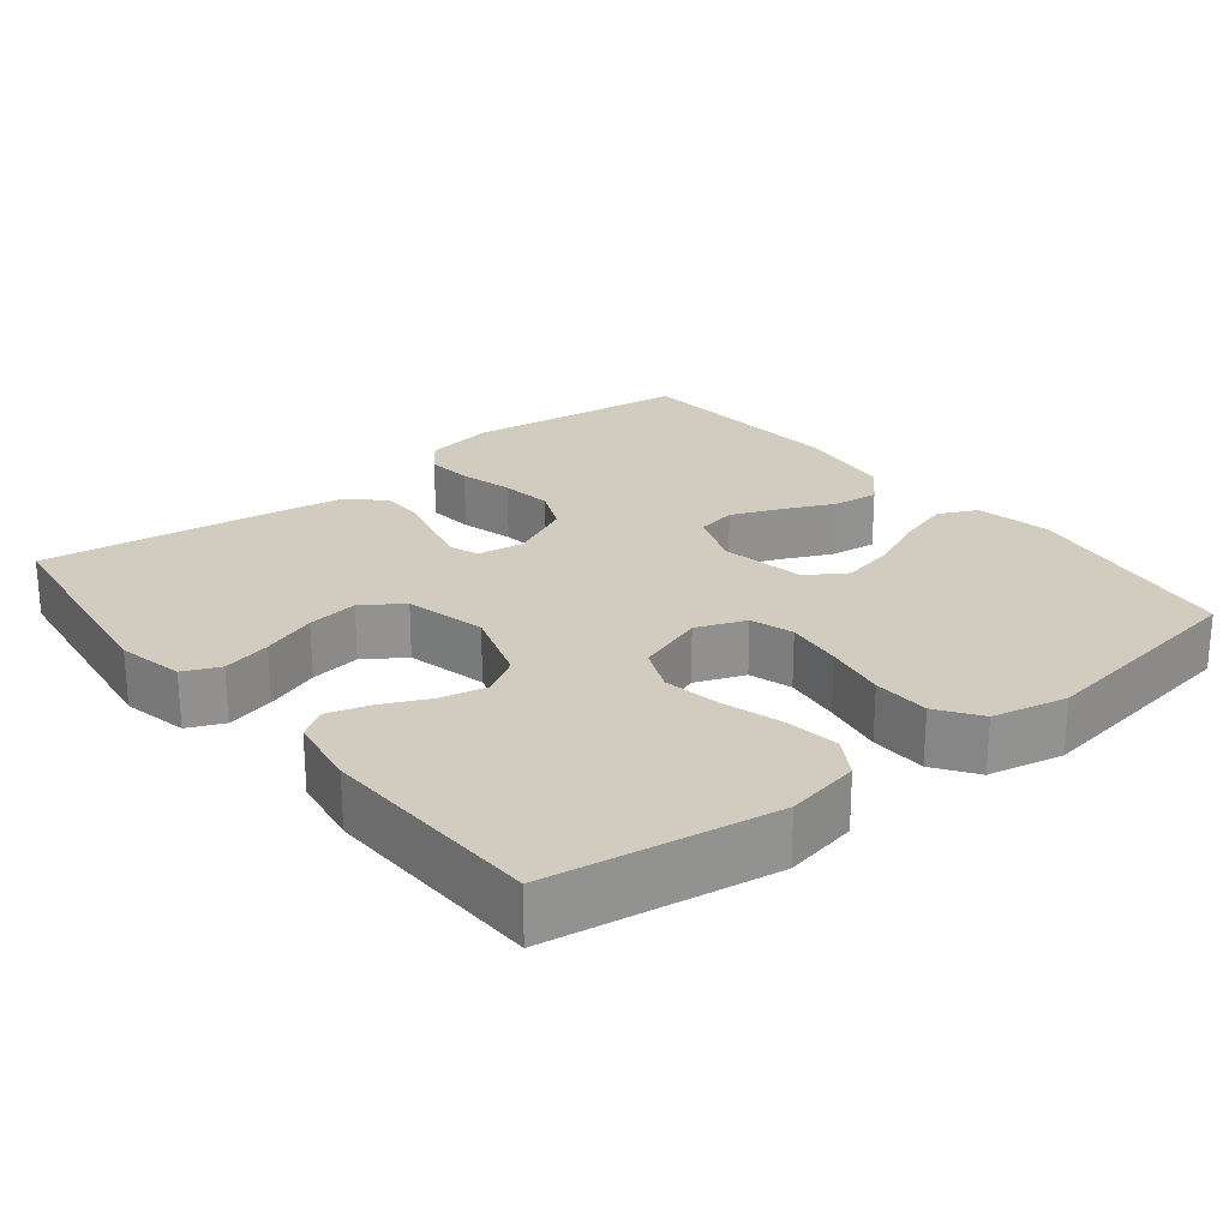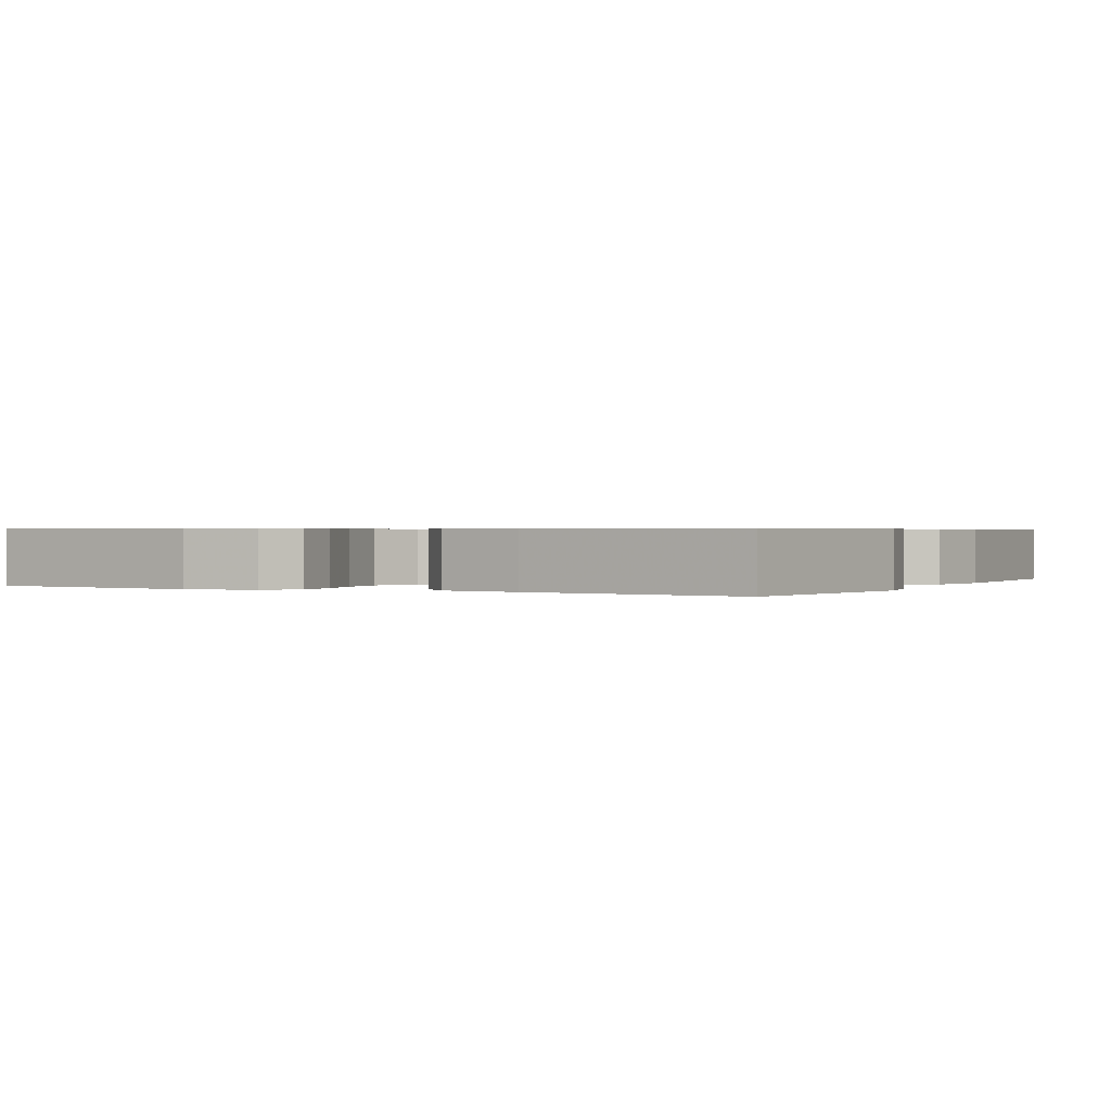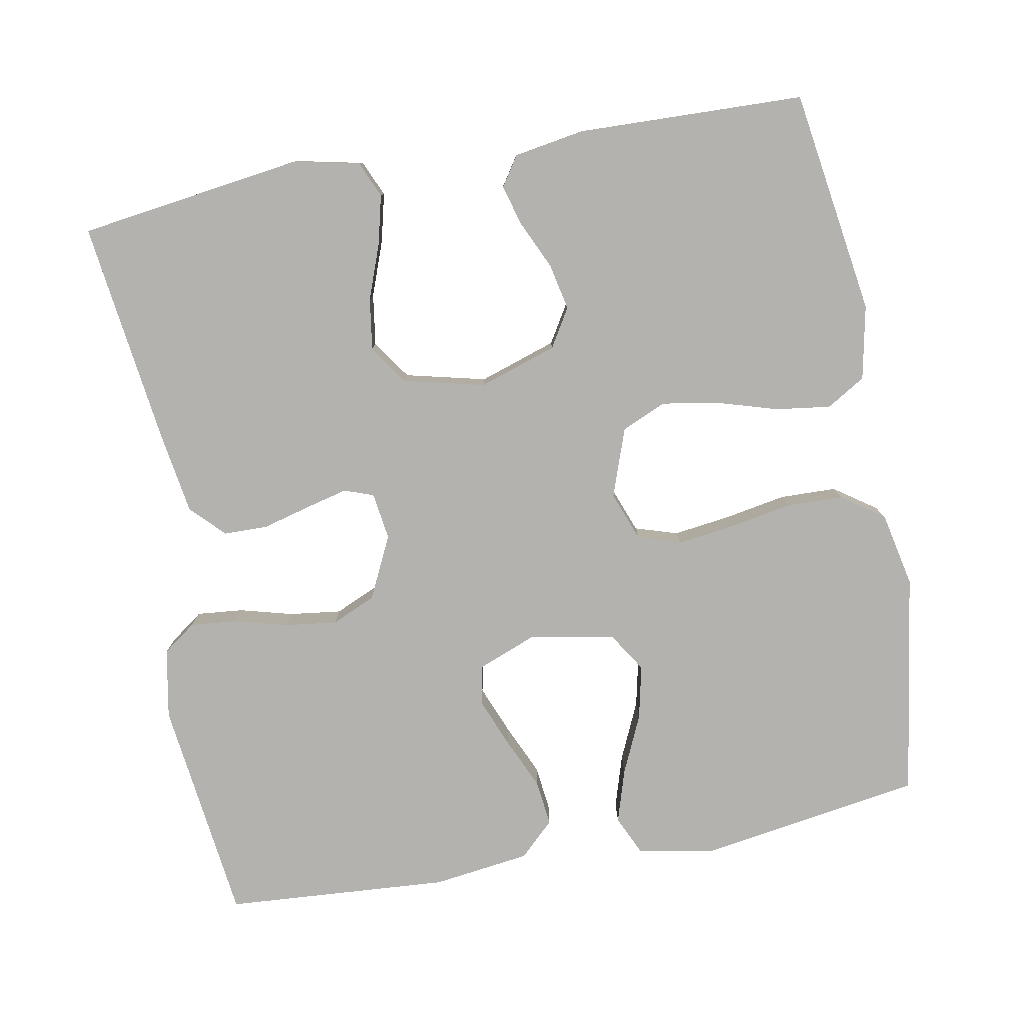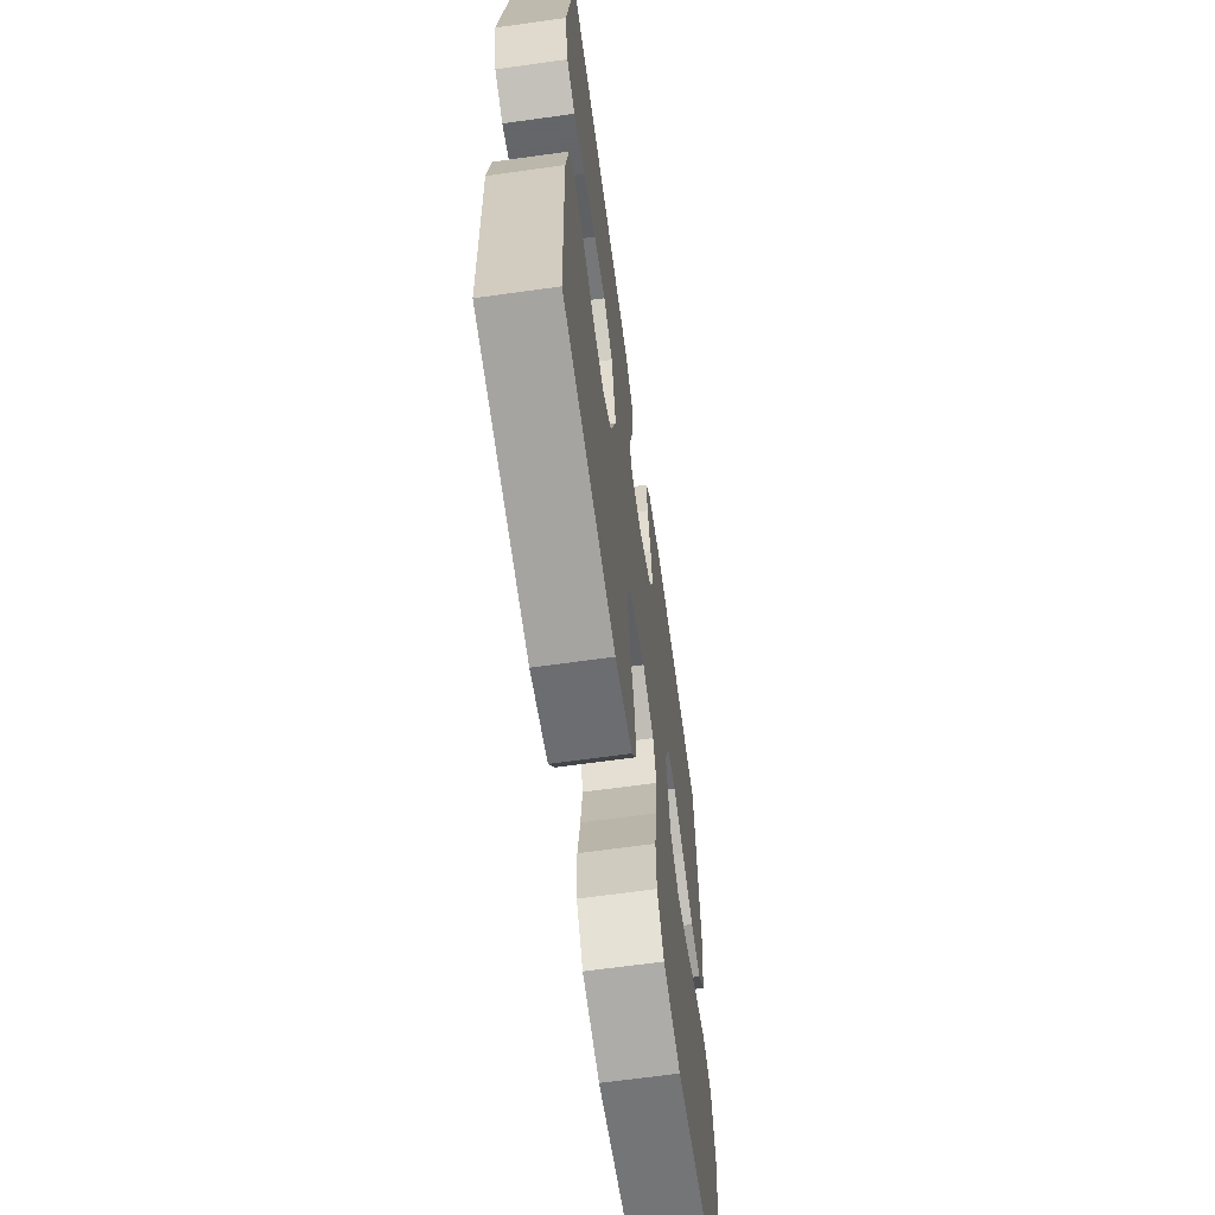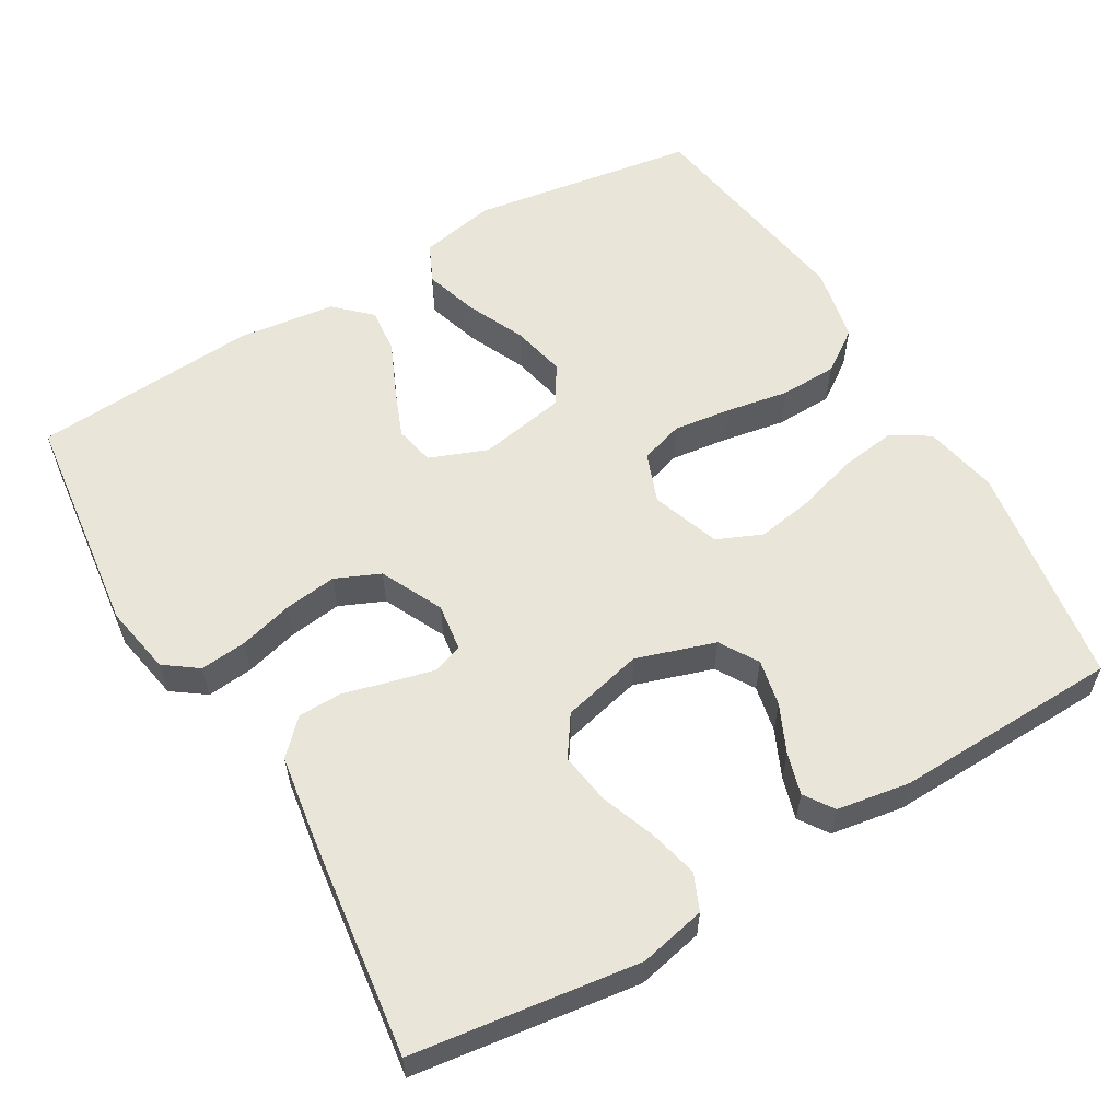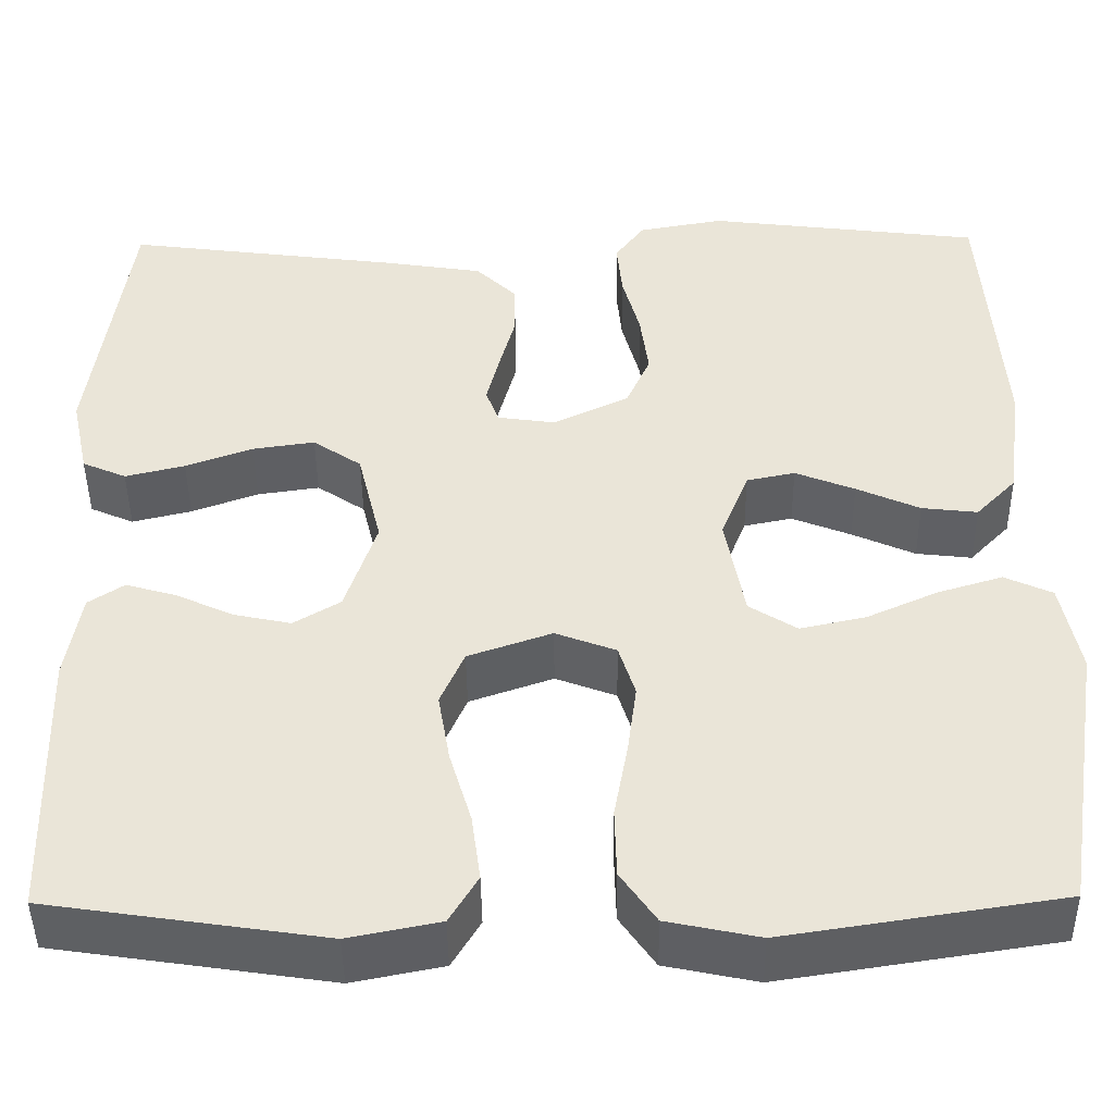
<metadata>
{"format":"obj","ext":"obj","renderer":"f3d","projection":"perspective","resolution":1024,"background":"white","views":[{"elev":23.9,"azim":141.5,"up":"+Y"},{"elev":0.6,"azim":28.1,"up":"+Y"},{"elev":-79.7,"azim":100.5,"up":"+Y"},{"elev":-65.2,"azim":98.0,"up":"+Z"},{"elev":58.3,"azim":59.5,"up":"+Y"},{"elev":-45.0,"azim":-179.4,"up":"+Z"}]}
</metadata>
<code>
v -0.5 0.07 -0.5
v -0.547 0.07 -0.2
v -0.527 0.07 -0.099
v -0.475 0.07 -0.075
v -0.404 0.07 -0.097
v -0.327 0.07 -0.132
v -0.255 0.07 -0.148
v -0.203 0.07 -0.115
v -0.182 0.07 0
v -0.212 0.07 0.077
v -0.265 0.07 0.088
v -0.33 0.07 0.062
v -0.399 0.07 0.031
v -0.46 0.07 0.024
v -0.504 0.07 0.07
v -0.521 0.07 0.2
v -0.5 0.07 0.5
v -0.2 0.07 0.537
v -0.107 0.07 0.52
v -0.075 0.07 0.476
v -0.081 0.07 0.414
v -0.1 0.07 0.343
v -0.109 0.07 0.273
v -0.083 0.07 0.214
v 0 0.07 0.174
v 0.063 0.07 0.183
v 0.077 0.07 0.222
v 0.063 0.07 0.278
v 0.046 0.07 0.342
v 0.047 0.07 0.401
v 0.091 0.07 0.444
v 0.2 0.07 0.461
v 0.5 0.07 0.5
v 0.541 0.07 0.2
v 0.522 0.07 0.112
v 0.474 0.07 0.091
v 0.409 0.07 0.107
v 0.336 0.07 0.134
v 0.268 0.07 0.144
v 0.215 0.07 0.108
v 0.189 0.07 0
v 0.223 0.07 -0.104
v 0.274 0.07 -0.135
v 0.336 0.07 -0.122
v 0.399 0.07 -0.093
v 0.454 0.07 -0.077
v 0.493 0.07 -0.103
v 0.509 0.07 -0.2
v 0.5 0.07 -0.5
v 0.2 0.07 -0.545
v 0.101 0.07 -0.525
v 0.07 0.07 -0.473
v 0.08 0.07 -0.4
v 0.104 0.07 -0.32
v 0.117 0.07 -0.244
v 0.091 0.07 -0.184
v 0 0.07 -0.152
v -0.066 0.07 -0.177
v -0.084 0.07 -0.234
v -0.074 0.07 -0.311
v -0.059 0.07 -0.394
v -0.061 0.07 -0.47
v -0.1 0.07 -0.526
v -0.2 0.07 -0.547
v -0.5 0 -0.5
v -0.547 0 -0.2
v -0.527 0 -0.099
v -0.475 0 -0.075
v -0.404 0 -0.097
v -0.327 0 -0.132
v -0.255 0 -0.148
v -0.203 0 -0.115
v -0.182 0 0
v -0.212 0 0.077
v -0.265 0 0.088
v -0.33 0 0.062
v -0.399 0 0.031
v -0.46 0 0.024
v -0.504 0 0.07
v -0.521 0 0.2
v -0.5 0 0.5
v -0.2 0 0.537
v -0.107 0 0.52
v -0.075 0 0.476
v -0.081 0 0.414
v -0.1 0 0.343
v -0.109 0 0.273
v -0.083 0 0.214
v 0 0 0.174
v 0.063 0 0.183
v 0.077 0 0.222
v 0.063 0 0.278
v 0.046 0 0.342
v 0.047 0 0.401
v 0.091 0 0.444
v 0.2 0 0.461
v 0.5 0 0.5
v 0.541 0 0.2
v 0.522 0 0.112
v 0.474 0 0.091
v 0.409 0 0.107
v 0.336 0 0.134
v 0.268 0 0.144
v 0.215 0 0.108
v 0.189 0 0
v 0.223 0 -0.104
v 0.274 0 -0.135
v 0.336 0 -0.122
v 0.399 0 -0.093
v 0.454 0 -0.077
v 0.493 0 -0.103
v 0.509 0 -0.2
v 0.5 0 -0.5
v 0.2 0 -0.545
v 0.101 0 -0.525
v 0.07 0 -0.473
v 0.08 0 -0.4
v 0.104 0 -0.32
v 0.117 0 -0.244
v 0.091 0 -0.184
v 0 0 -0.152
v -0.066 0 -0.177
v -0.084 0 -0.234
v -0.074 0 -0.311
v -0.059 0 -0.394
v -0.061 0 -0.47
v -0.1 0 -0.526
v -0.2 0 -0.547
f 60 61 62 63
f 59 60 63 64
f 58 59 64 1
f 51 52 53 54
f 51 54 55
f 50 51 55
f 49 50 55
f 48 49 55 56
f 44 45 46 47
f 43 44 47 48
f 35 36 37 38
f 35 38 39
f 34 35 39
f 33 34 39
f 32 33 39 40
f 28 29 30 31
f 27 28 31 32
f 26 27 32 40
f 19 20 21 22
f 19 22 23
f 18 19 23
f 17 18 23
f 16 17 23 24
f 12 13 14 15
f 11 12 15 16
f 10 11 16 24
f 3 4 5 6
f 3 6 7
f 2 3 7
f 58 1 2 7
f 57 58 7 8
f 43 48 56 57
f 42 43 57 8
f 41 42 8 9
f 25 26 40 41
f 24 25 41
f 9 10 24 41
f 127 126 125 124
f 128 127 124 123
f 65 128 123 122
f 118 117 116 115
f 119 118 115
f 119 115 114
f 119 114 113
f 120 119 113 112
f 111 110 109 108
f 112 111 108 107
f 102 101 100 99
f 103 102 99
f 103 99 98
f 103 98 97
f 104 103 97 96
f 95 94 93 92
f 96 95 92 91
f 104 96 91 90
f 86 85 84 83
f 87 86 83
f 87 83 82
f 87 82 81
f 88 87 81 80
f 79 78 77 76
f 80 79 76 75
f 88 80 75 74
f 70 69 68 67
f 71 70 67
f 71 67 66
f 71 66 65 122
f 72 71 122 121
f 121 120 112 107
f 72 121 107 106
f 73 72 106 105
f 105 104 90 89
f 105 89 88
f 105 88 74 73
f 1 65 66 2
f 2 66 67 3
f 3 67 68 4
f 4 68 69 5
f 5 69 70 6
f 6 70 71 7
f 7 71 72 8
f 8 72 73 9
f 9 73 74 10
f 10 74 75 11
f 11 75 76 12
f 12 76 77 13
f 13 77 78 14
f 14 78 79 15
f 15 79 80 16
f 16 80 81 17
f 17 81 82 18
f 18 82 83 19
f 19 83 84 20
f 20 84 85 21
f 21 85 86 22
f 22 86 87 23
f 23 87 88 24
f 24 88 89 25
f 25 89 90 26
f 26 90 91 27
f 27 91 92 28
f 28 92 93 29
f 29 93 94 30
f 30 94 95 31
f 31 95 96 32
f 32 96 97 33
f 33 97 98 34
f 34 98 99 35
f 35 99 100 36
f 36 100 101 37
f 37 101 102 38
f 38 102 103 39
f 39 103 104 40
f 40 104 105 41
f 41 105 106 42
f 42 106 107 43
f 43 107 108 44
f 44 108 109 45
f 45 109 110 46
f 46 110 111 47
f 47 111 112 48
f 48 112 113 49
f 49 113 114 50
f 50 114 115 51
f 51 115 116 52
f 52 116 117 53
f 53 117 118 54
f 54 118 119 55
f 55 119 120 56
f 56 120 121 57
f 57 121 122 58
f 58 122 123 59
f 59 123 124 60
f 60 124 125 61
f 61 125 126 62
f 62 126 127 63
f 63 127 128 64
f 64 128 65 1

</code>
